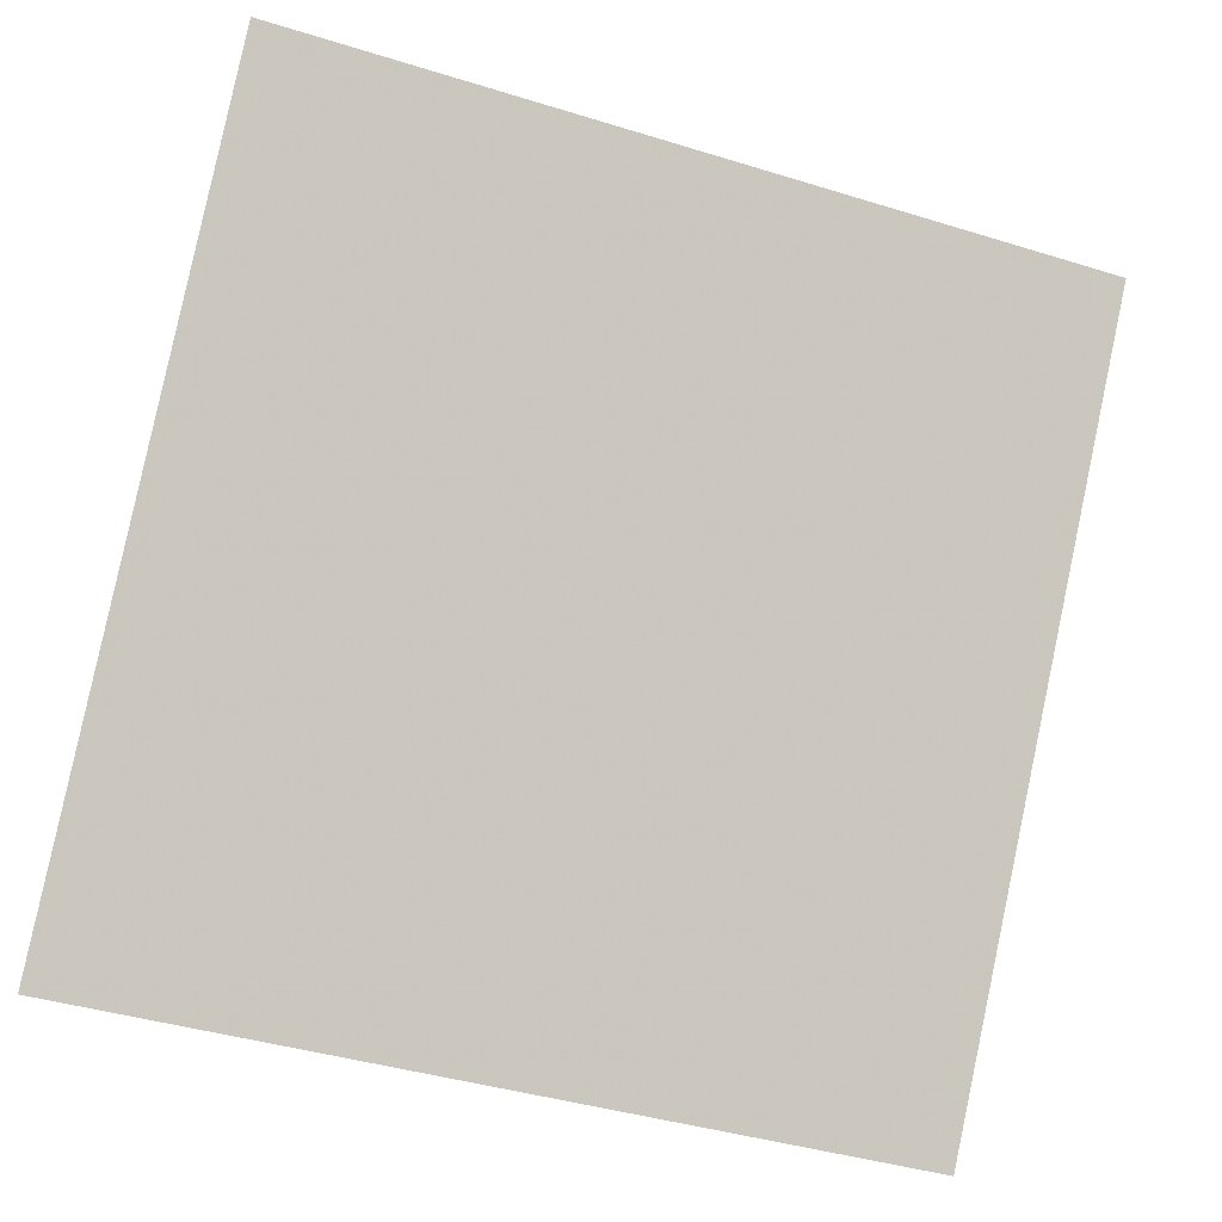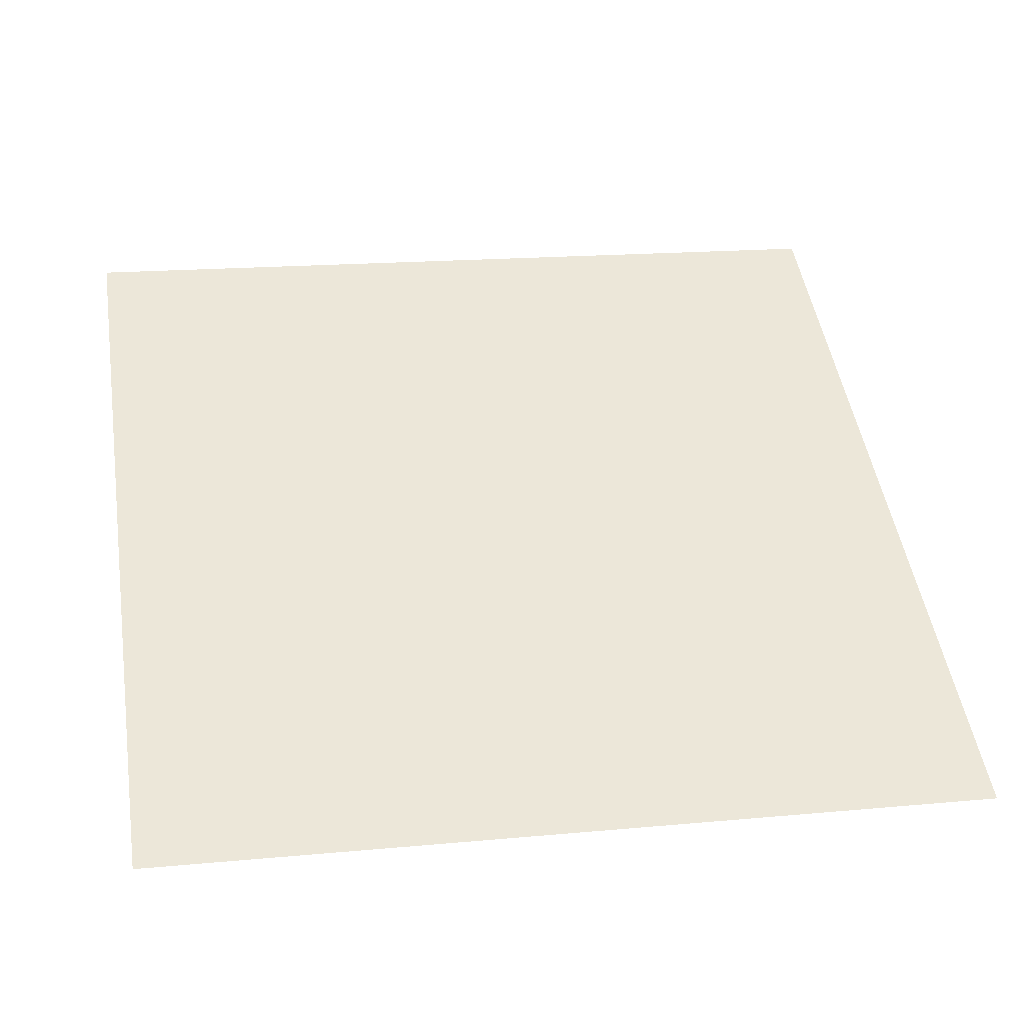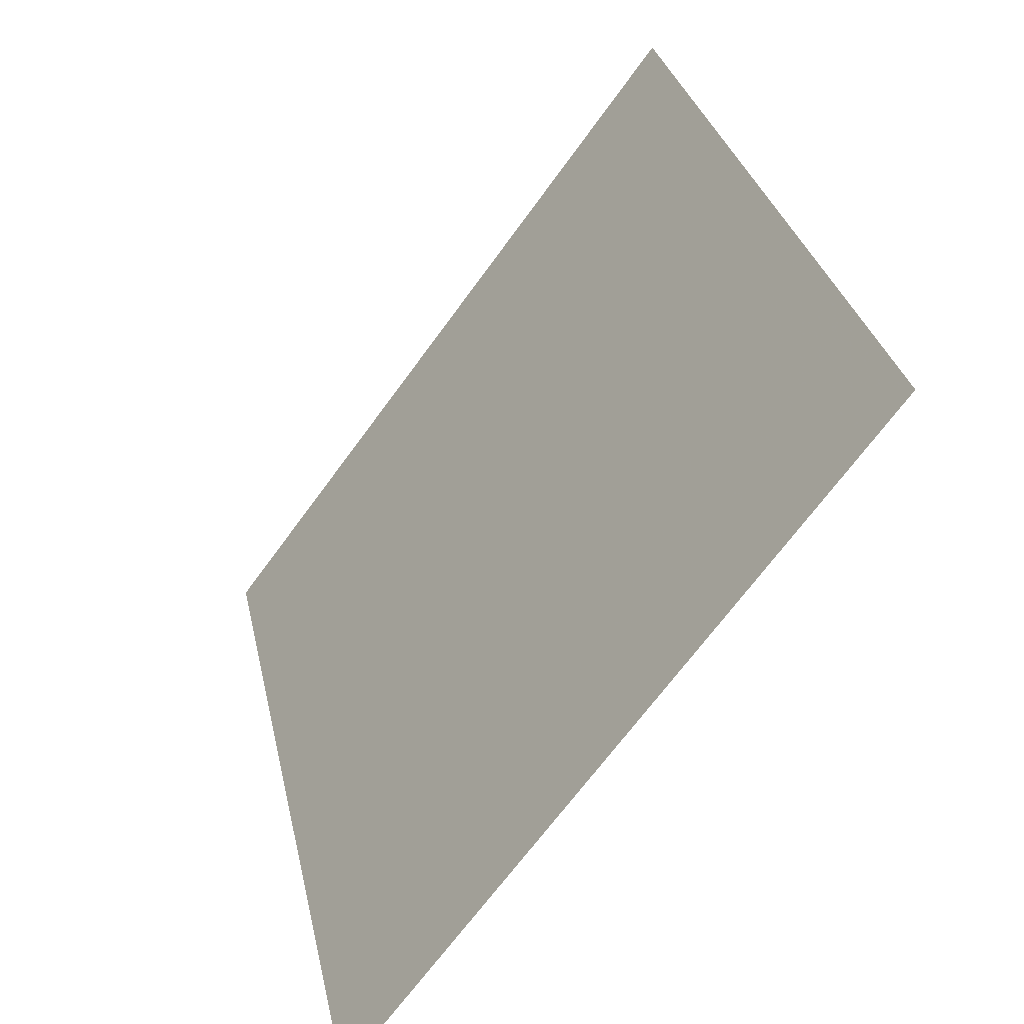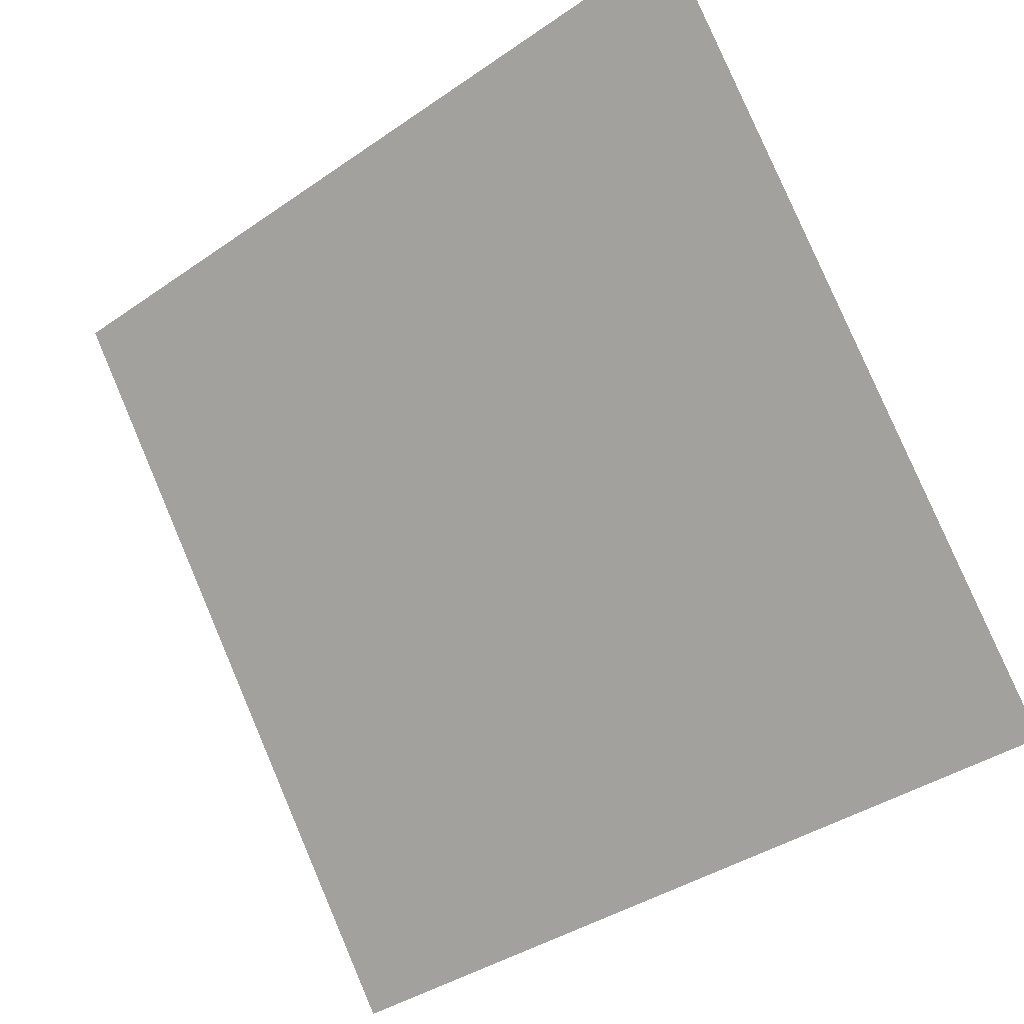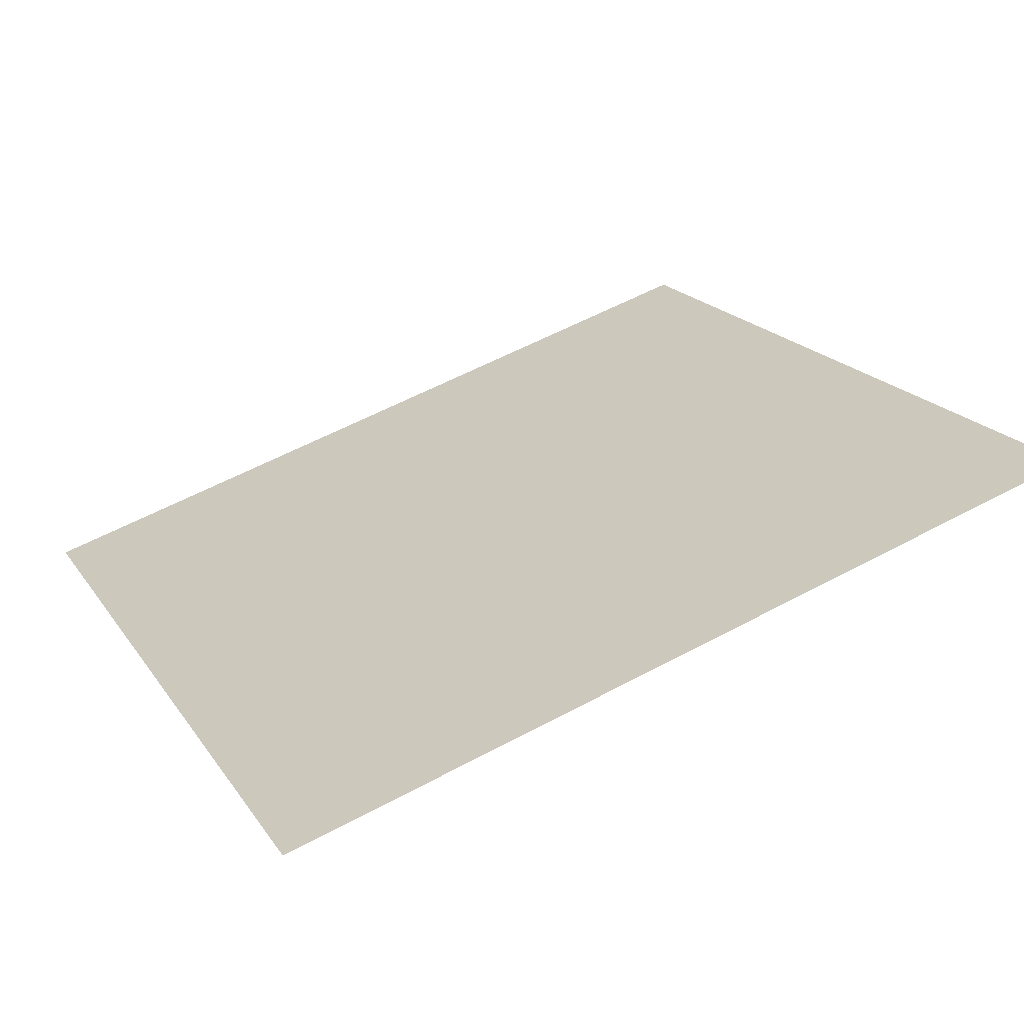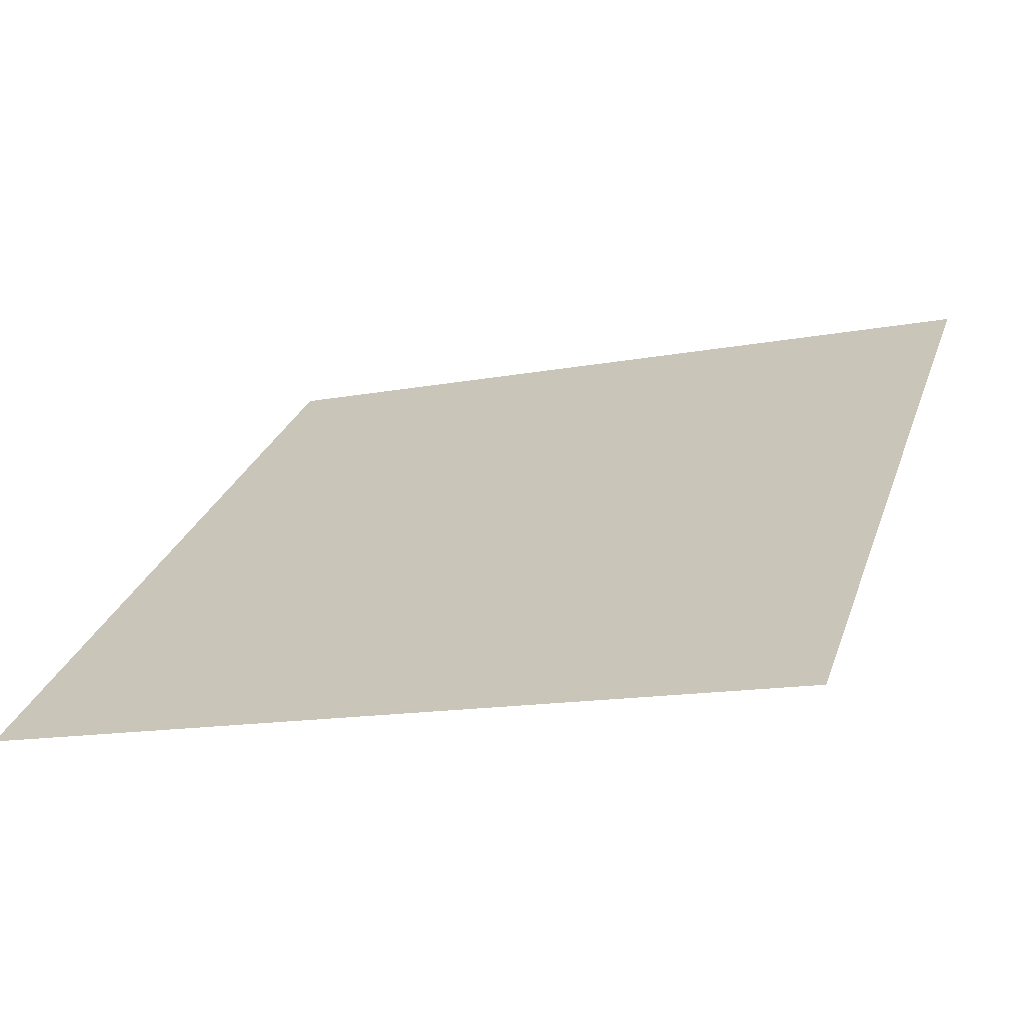
<metadata>
{"format":"obj","ext":"obj","renderer":"f3d","projection":"perspective","resolution":1024,"background":"white","views":[{"elev":-42.5,"azim":158.0,"up":"+Z"},{"elev":10.0,"azim":170.2,"up":"+Y"},{"elev":30.8,"azim":76.7,"up":"+Z"},{"elev":-38.6,"azim":-140.7,"up":"+Z"},{"elev":59.6,"azim":-28.8,"up":"+Y"},{"elev":-11.1,"azim":-157.3,"up":"+Y"}]}
</metadata>
<code>
v 0.2477 0.725 0.4313
v 0.2412 0.7251 0.4313
v 0.2413 0.7291 0.4366
v 0.2479 0.7289 0.4365
f 4 3 2 1

</code>
